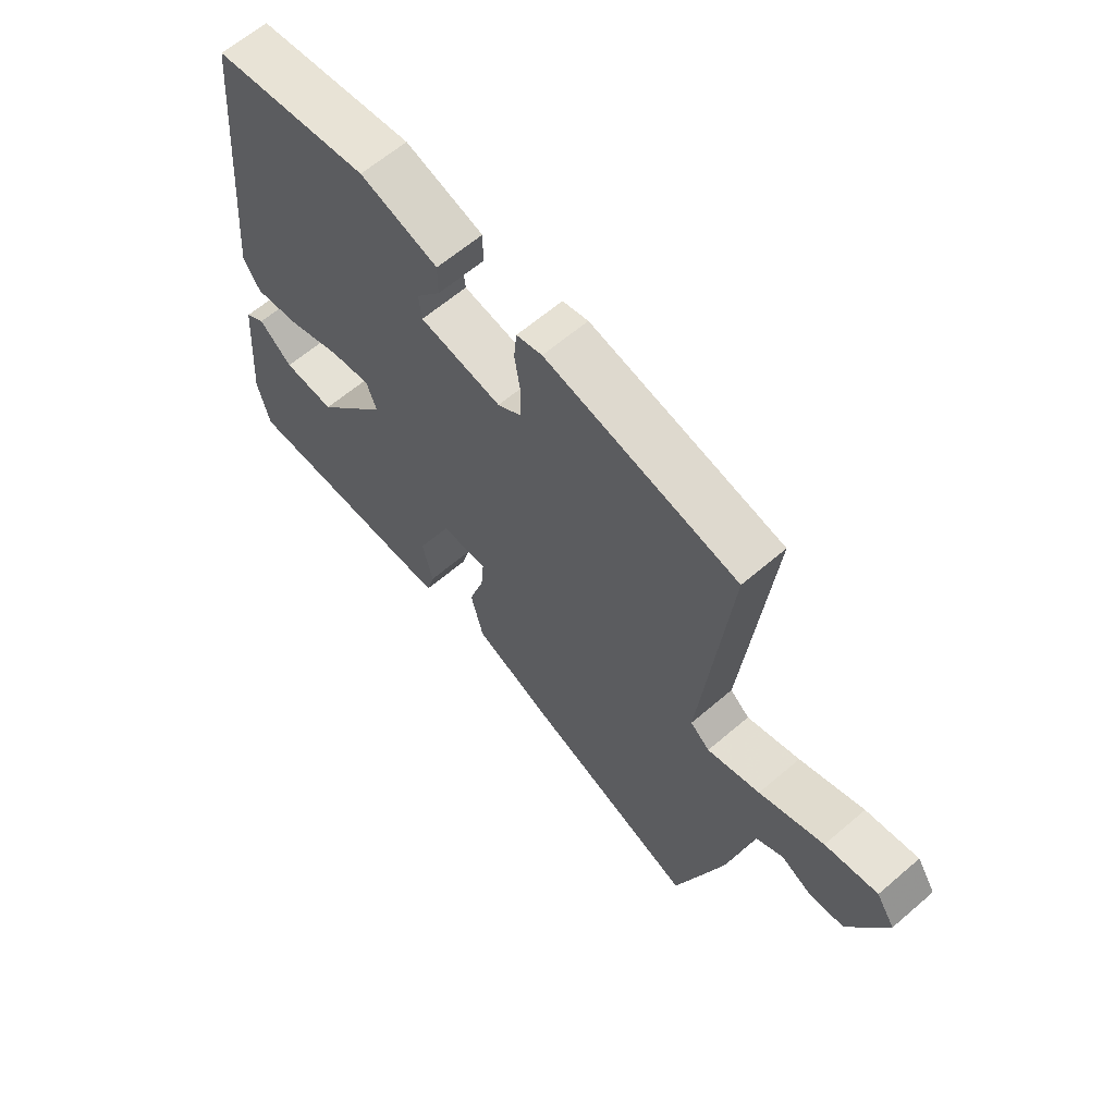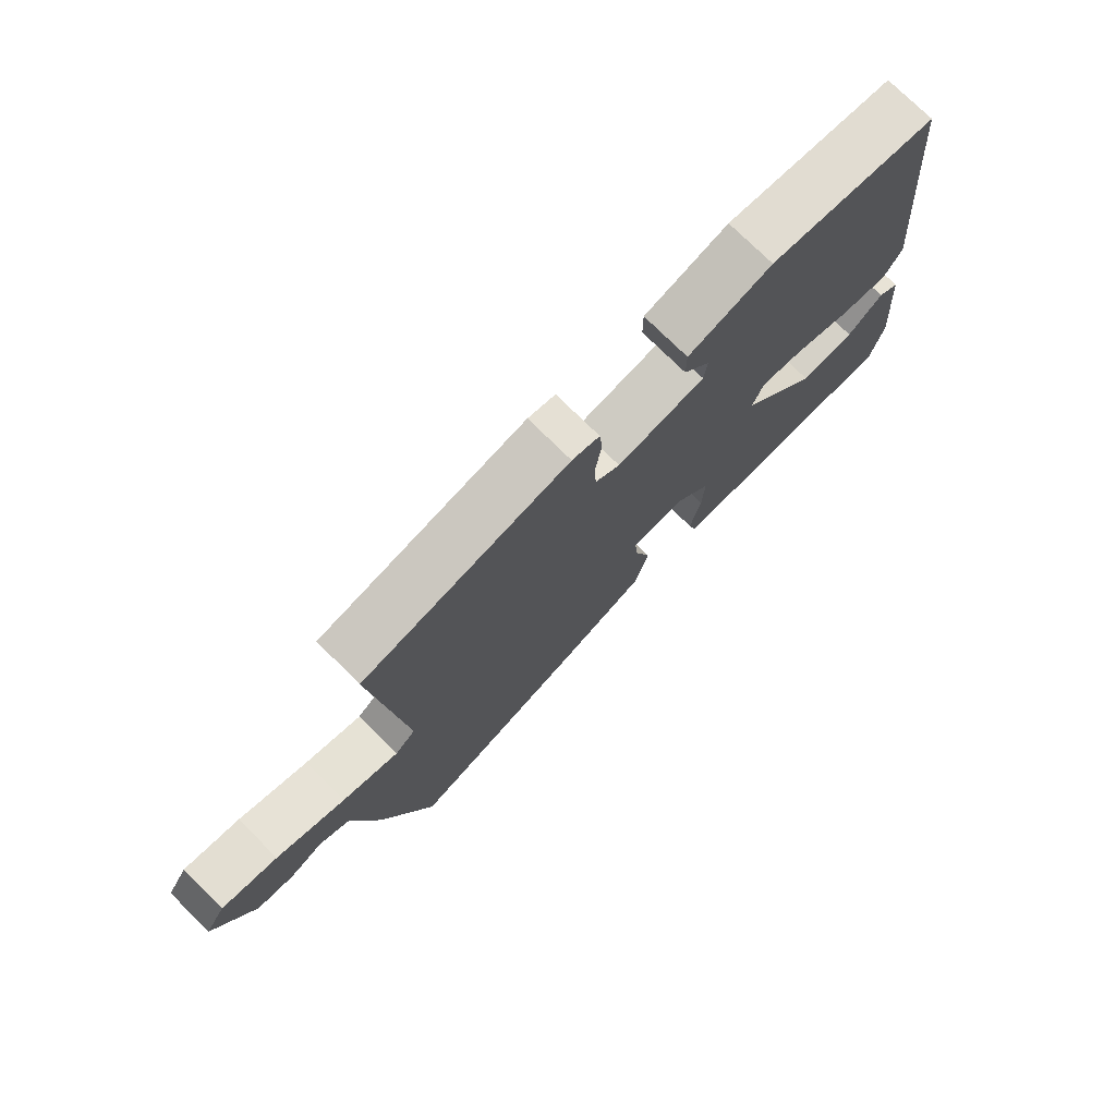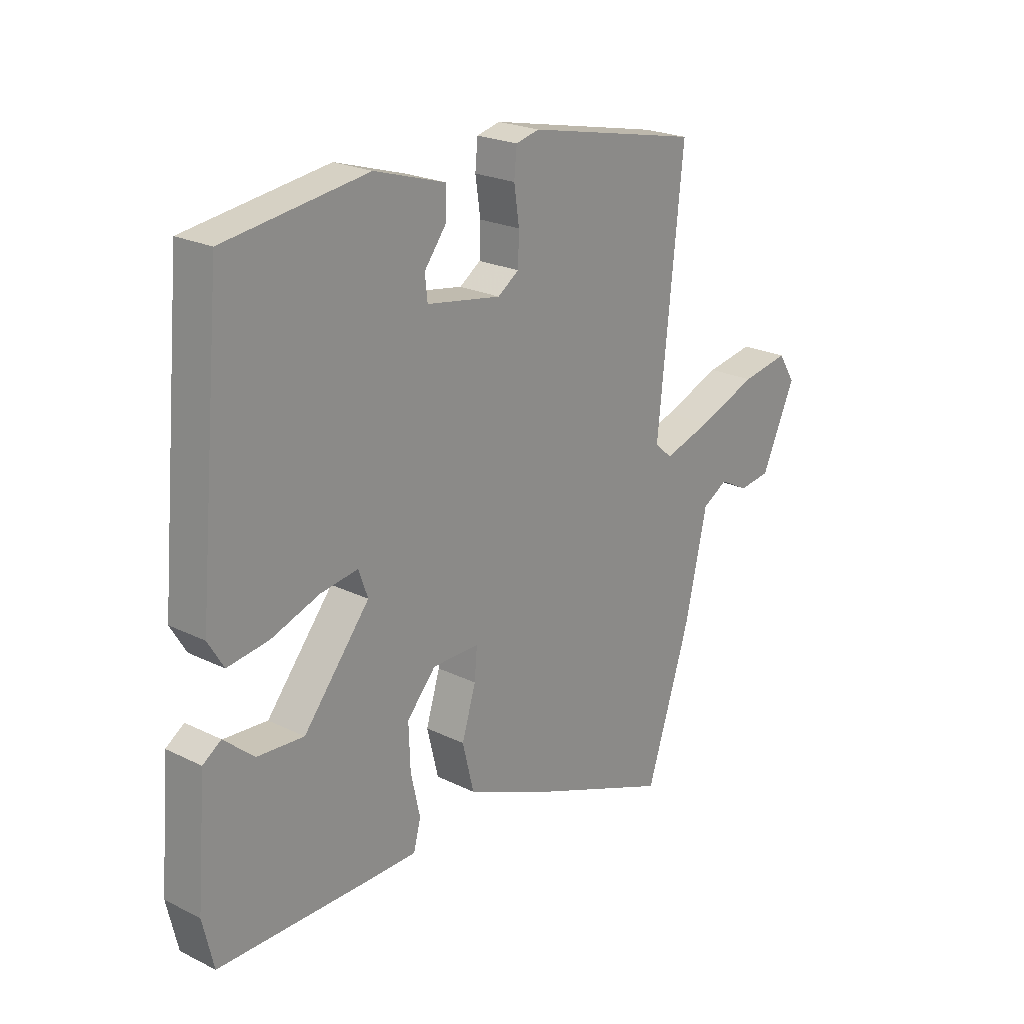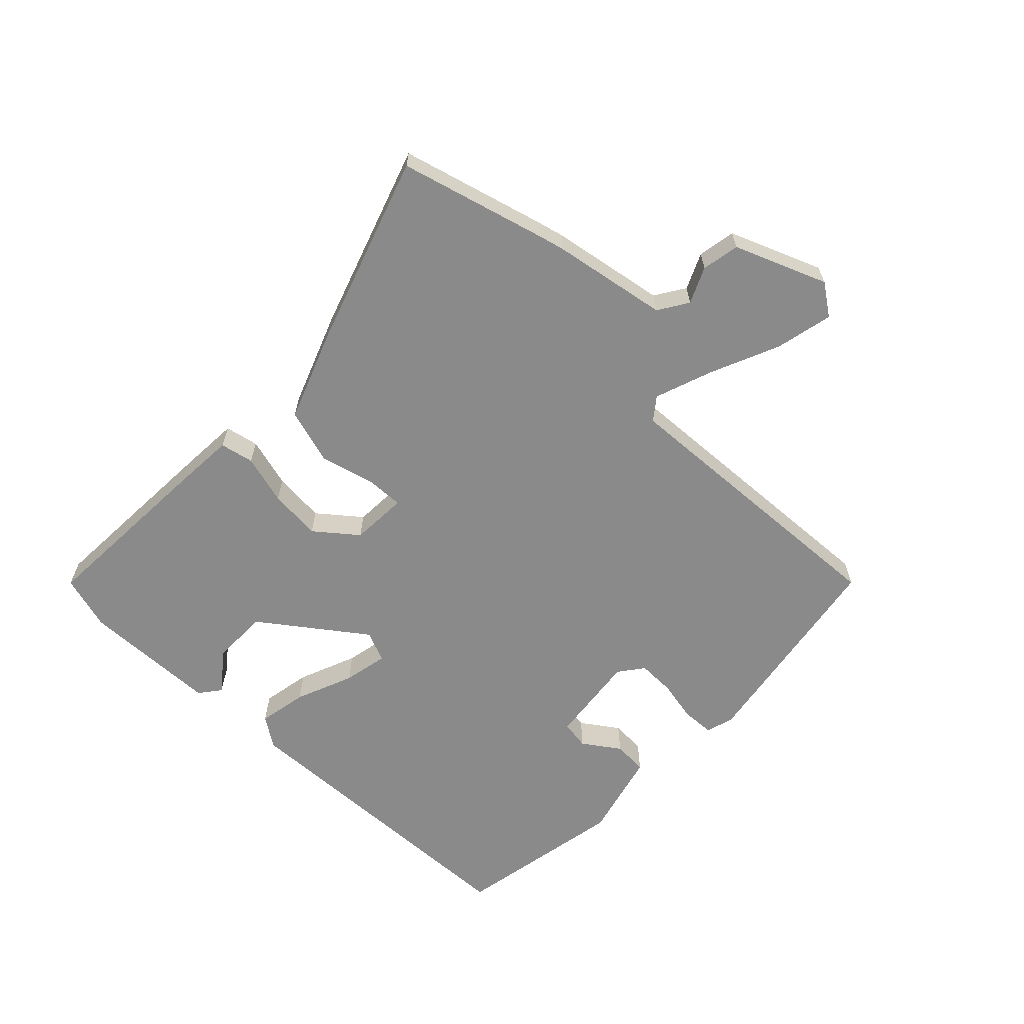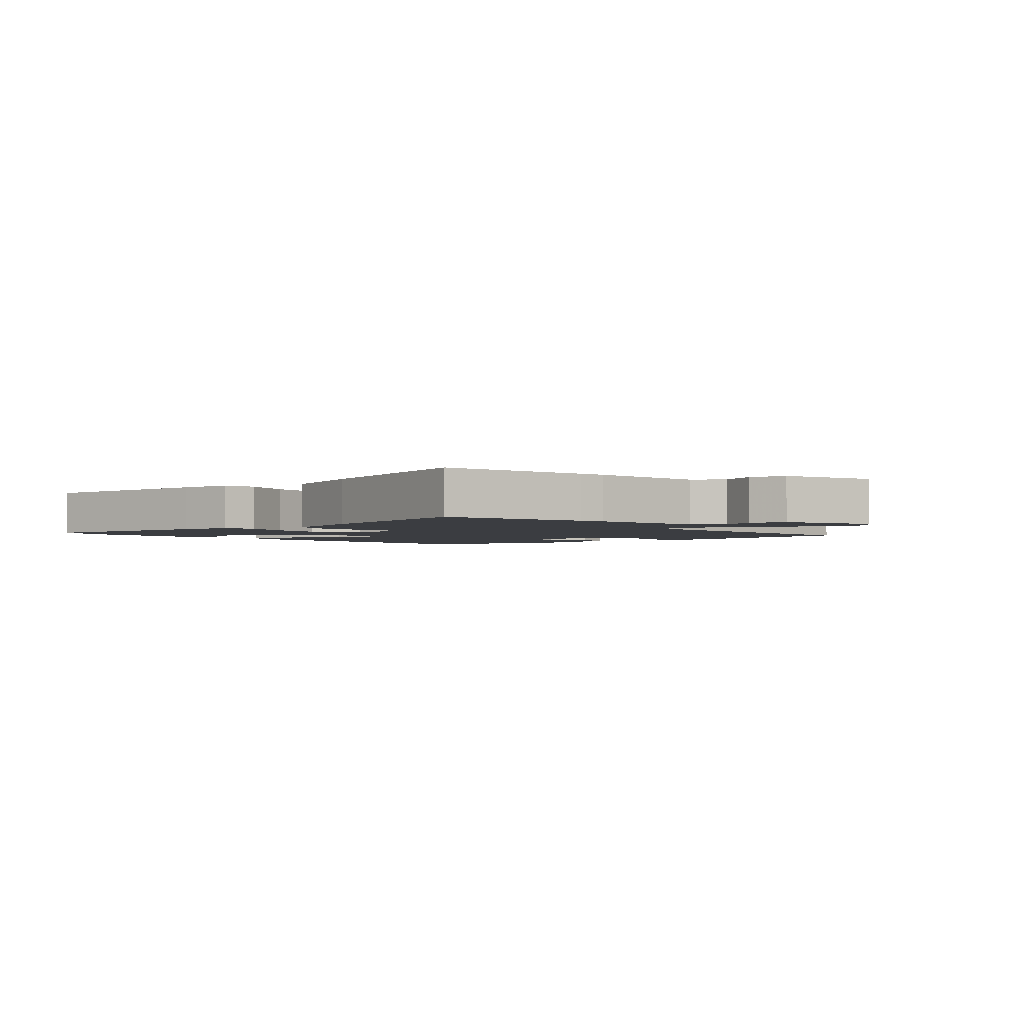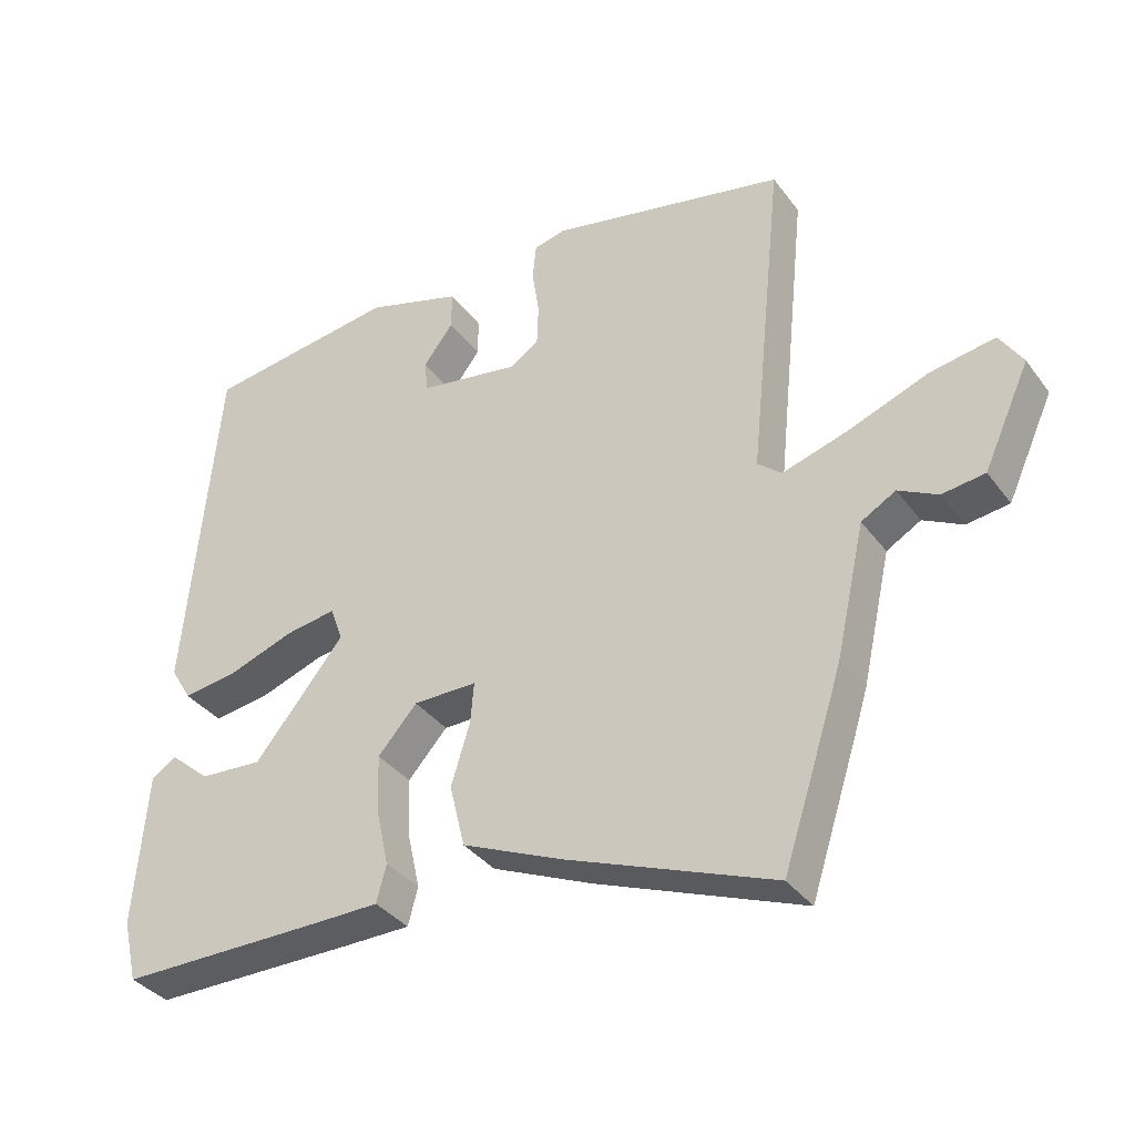
<metadata>
{"format":"obj","ext":"obj","renderer":"f3d","projection":"perspective","resolution":1024,"background":"white","views":[{"elev":62.9,"azim":-131.0,"up":"+Z"},{"elev":75.5,"azim":-45.3,"up":"+Z"},{"elev":22.6,"azim":130.3,"up":"+Z"},{"elev":-63.6,"azim":-136.8,"up":"+Y"},{"elev":-2.5,"azim":-143.2,"up":"+Y"},{"elev":-35.9,"azim":-148.3,"up":"+Z"}]}
</metadata>
<code>
v 0.438 0.07 0.483
v 0.484 0.07 -0.017
v 0.454 0.07 -0.067
v 0.375 0.07 -0.056
v 0.281 0.07 -0.023
v 0.209 0.07 -0.012
v 0.191 0.07 -0.062
v 0.319 0.07 -0.219
v 0.409 0.07 -0.213
v 0.467 0.07 -0.163
v 0.502 0.07 -0.187
v 0.52 0.07 -0.405
v 0.499 0.07 -0.495
v 0.201 0.07 -0.495
v 0.11 0.07 -0.494
v 0.096 0.07 -0.441
v 0.114 0.07 -0.36
v 0.117 0.07 -0.276
v 0.061 0.07 -0.213
v -0.03 0.07 -0.213
v -0.025 0.07 -0.271
v 0.002 0.07 -0.359
v -0.02 0.07 -0.449
v -0.164 0.07 -0.512
v -0.459 0.07 -0.627
v -0.534 0.07 -0.396
v -0.546 0.07 -0.356
v -0.587 0.07 -0.173
v -0.636 0.07 -0.145
v -0.692 0.07 -0.174
v -0.753 0.07 -0.166
v -0.819 0.07 -0.022
v -0.786 0.07 0.03
v -0.693 0.07 0.014
v -0.579 0.07 -0.029
v -0.486 0.07 -0.057
v -0.452 0.07 -0.028
v -0.501 0.07 0.443
v -0.163 0.07 0.515
v -0.118 0.07 0.504
v -0.113 0.07 0.452
v -0.123 0.07 0.385
v -0.121 0.07 0.326
v -0.08 0.07 0.298
v 0.064 0.07 0.322
v 0.069 0.07 0.368
v 0.026 0.07 0.424
v 0.026 0.07 0.479
v 0.163 0.07 0.521
v 0.438 0 0.483
v 0.484 0 -0.017
v 0.454 0 -0.067
v 0.375 0 -0.056
v 0.281 0 -0.023
v 0.209 0 -0.012
v 0.191 0 -0.062
v 0.319 0 -0.219
v 0.409 0 -0.213
v 0.467 0 -0.163
v 0.502 0 -0.187
v 0.52 0 -0.405
v 0.499 0 -0.495
v 0.201 0 -0.495
v 0.11 0 -0.494
v 0.096 0 -0.441
v 0.114 0 -0.36
v 0.117 0 -0.276
v 0.061 0 -0.213
v -0.03 0 -0.213
v -0.025 0 -0.271
v 0.002 0 -0.359
v -0.02 0 -0.449
v -0.164 0 -0.512
v -0.459 0 -0.627
v -0.534 0 -0.396
v -0.546 0 -0.356
v -0.587 0 -0.173
v -0.636 0 -0.145
v -0.692 0 -0.174
v -0.753 0 -0.166
v -0.819 0 -0.022
v -0.786 0 0.03
v -0.693 0 0.014
v -0.579 0 -0.029
v -0.486 0 -0.057
v -0.452 0 -0.028
v -0.501 0 0.443
v -0.163 0 0.515
v -0.118 0 0.504
v -0.113 0 0.452
v -0.123 0 0.385
v -0.121 0 0.326
v -0.08 0 0.298
v 0.064 0 0.322
v 0.069 0 0.368
v 0.026 0 0.424
v 0.026 0 0.479
v 0.163 0 0.521
f 1 2 3
f 49 1 3
f 48 49 3
f 47 48 3
f 46 47 3
f 3 4 5
f 46 3 5
f 45 46 5
f 44 45 5 6
f 43 44 6 7
f 40 41 42
f 39 40 42
f 38 39 42
f 37 38 42
f 37 42 43
f 33 34 35
f 32 33 35
f 31 32 35
f 30 31 35
f 29 30 35
f 28 29 35 36
f 28 36 37
f 27 28 37
f 26 27 37
f 25 26 37
f 24 25 37
f 23 24 37
f 22 23 37
f 21 22 37
f 15 16 17
f 14 15 17
f 13 14 17
f 12 13 17
f 11 12 17
f 9 10 11
f 9 11 17
f 8 9 17 18
f 37 43 7
f 20 21 37
f 19 20 37 7
f 7 8 18 19
f 52 51 50
f 52 50 98
f 52 98 97
f 52 97 96
f 52 96 95
f 54 53 52
f 54 52 95
f 54 95 94
f 55 54 94 93
f 56 55 93 92
f 91 90 89
f 91 89 88
f 91 88 87
f 91 87 86
f 92 91 86
f 84 83 82
f 84 82 81
f 84 81 80
f 84 80 79
f 84 79 78
f 85 84 78 77
f 86 85 77
f 86 77 76
f 86 76 75
f 86 75 74
f 86 74 73
f 86 73 72
f 86 72 71
f 86 71 70
f 66 65 64
f 66 64 63
f 66 63 62
f 66 62 61
f 66 61 60
f 60 59 58
f 66 60 58
f 67 66 58 57
f 56 92 86
f 86 70 69
f 56 86 69 68
f 68 67 57 56
f 1 50 51 2
f 2 51 52 3
f 3 52 53 4
f 4 53 54 5
f 5 54 55 6
f 6 55 56 7
f 7 56 57 8
f 8 57 58 9
f 9 58 59 10
f 10 59 60 11
f 11 60 61 12
f 12 61 62 13
f 13 62 63 14
f 14 63 64 15
f 15 64 65 16
f 16 65 66 17
f 17 66 67 18
f 18 67 68 19
f 19 68 69 20
f 20 69 70 21
f 21 70 71 22
f 22 71 72 23
f 23 72 73 24
f 24 73 74 25
f 25 74 75 26
f 26 75 76 27
f 27 76 77 28
f 28 77 78 29
f 29 78 79 30
f 30 79 80 31
f 31 80 81 32
f 32 81 82 33
f 33 82 83 34
f 34 83 84 35
f 35 84 85 36
f 36 85 86 37
f 37 86 87 38
f 38 87 88 39
f 39 88 89 40
f 40 89 90 41
f 41 90 91 42
f 42 91 92 43
f 43 92 93 44
f 44 93 94 45
f 45 94 95 46
f 46 95 96 47
f 47 96 97 48
f 48 97 98 49
f 49 98 50 1

</code>
